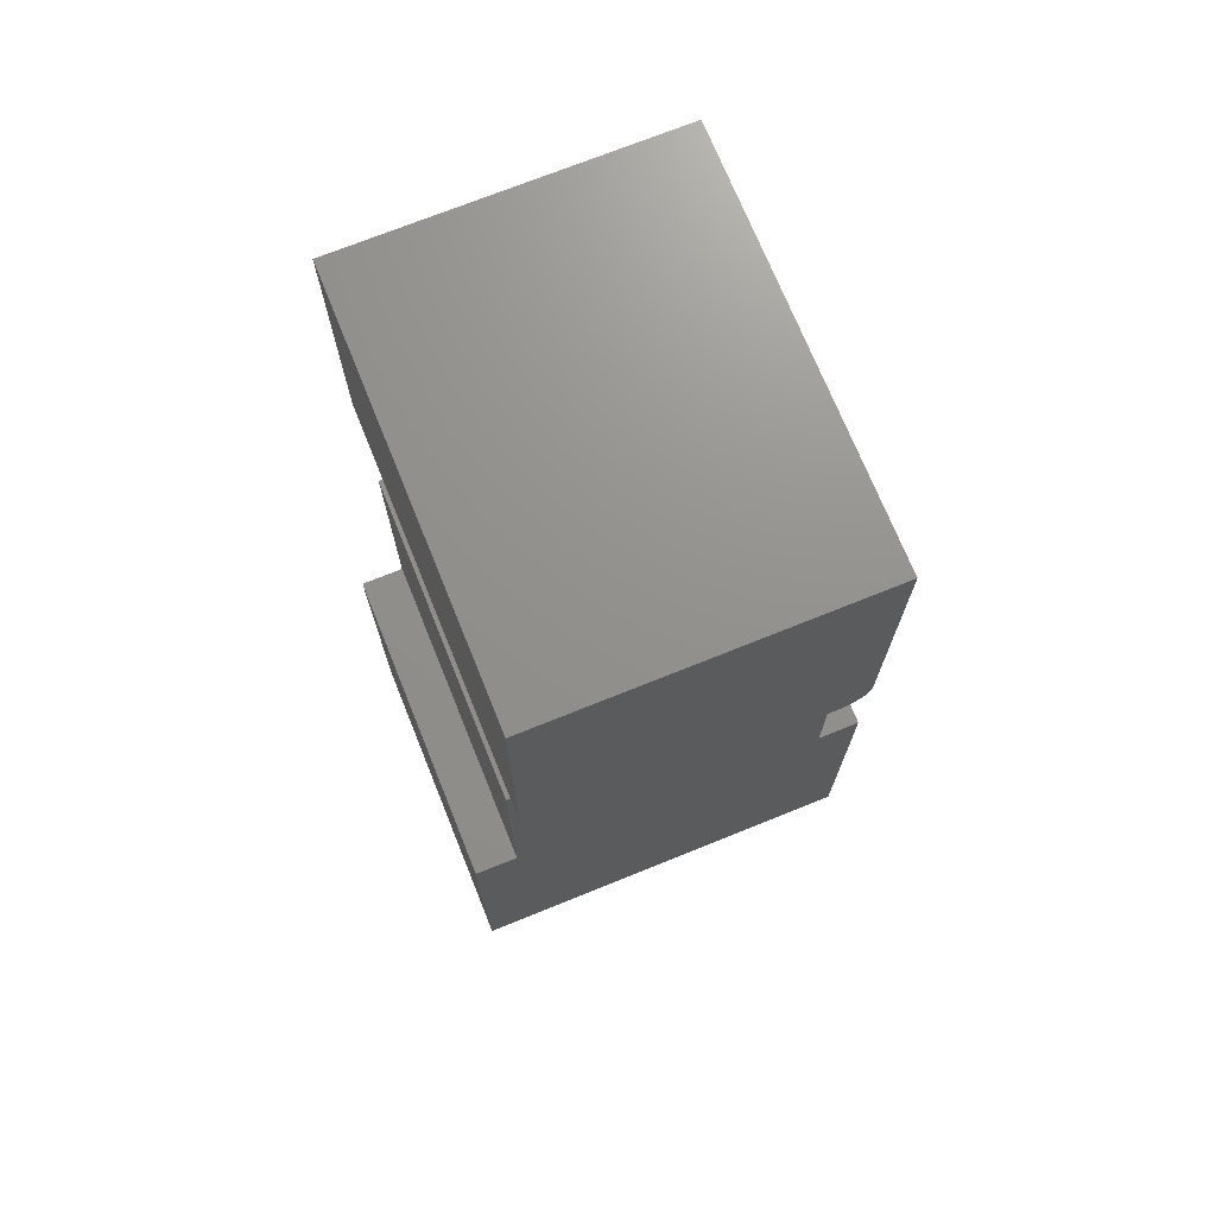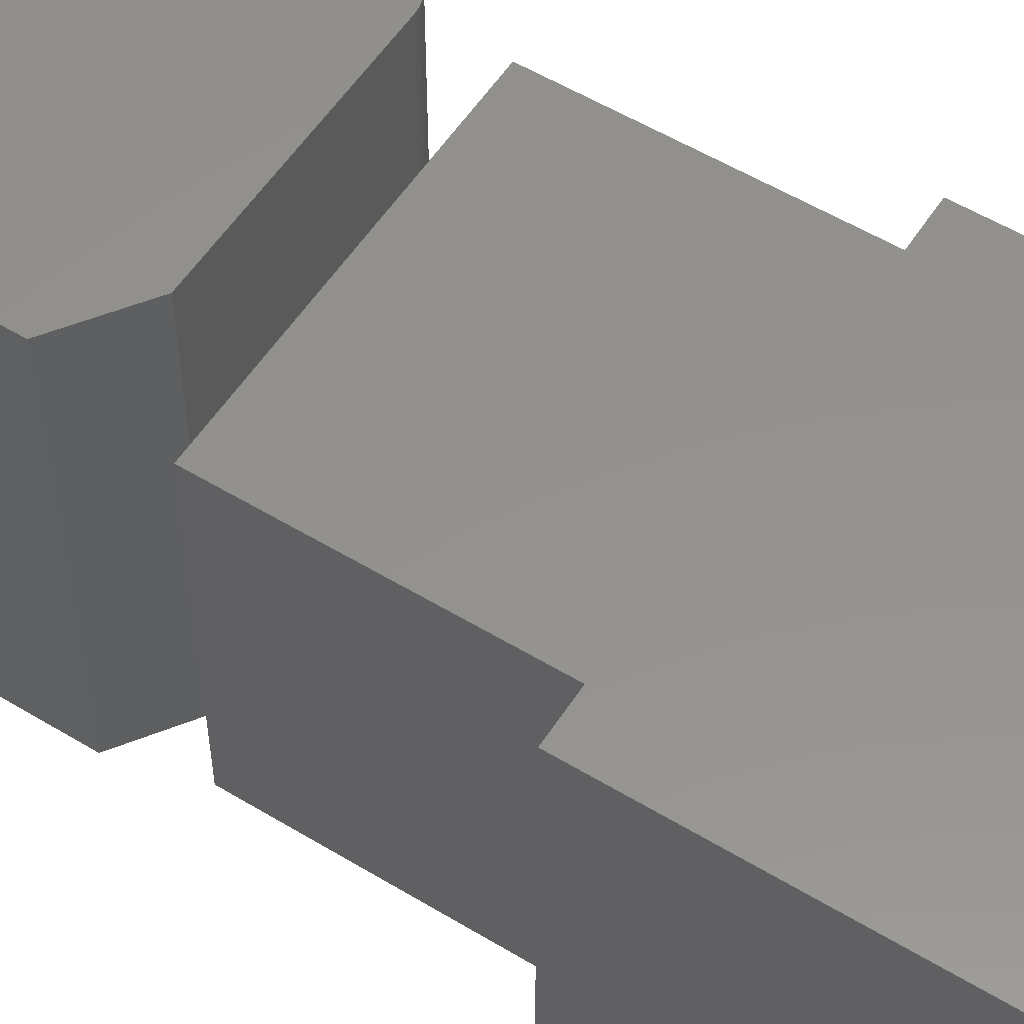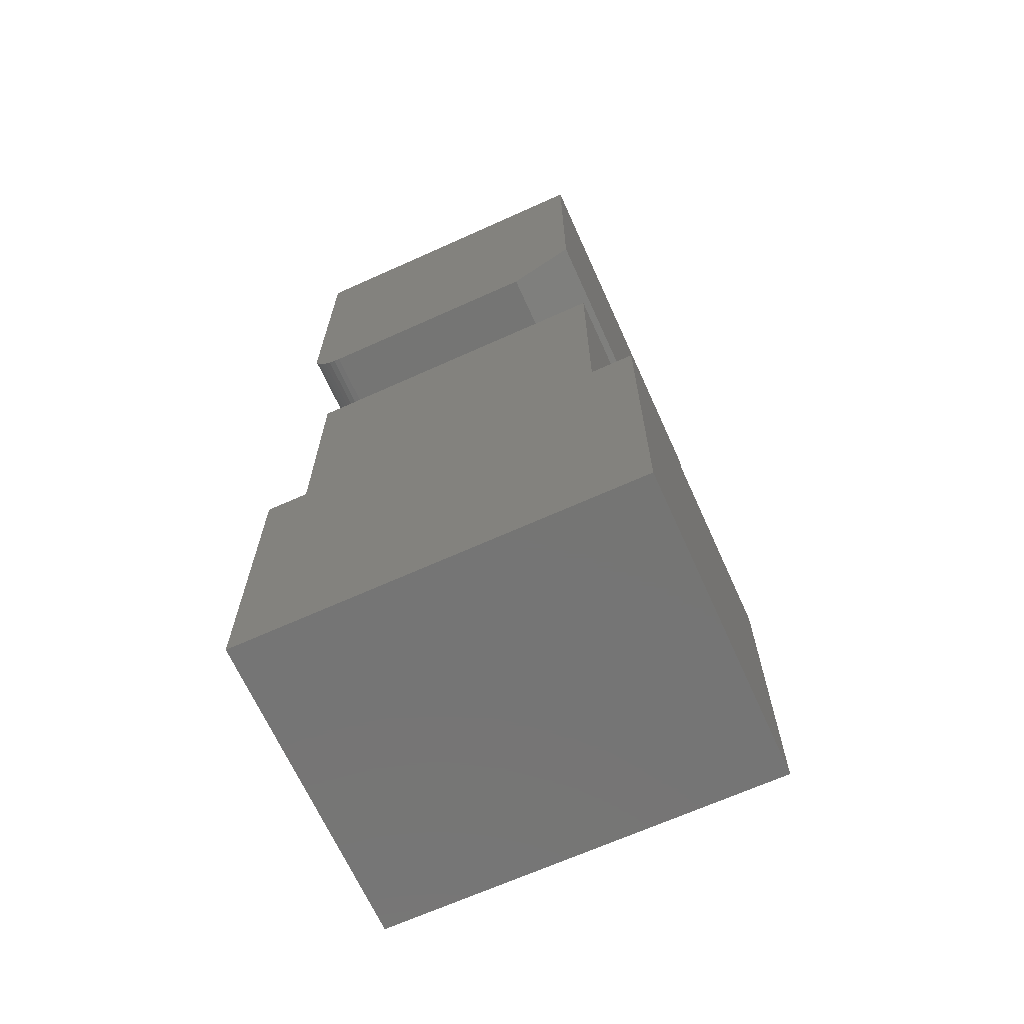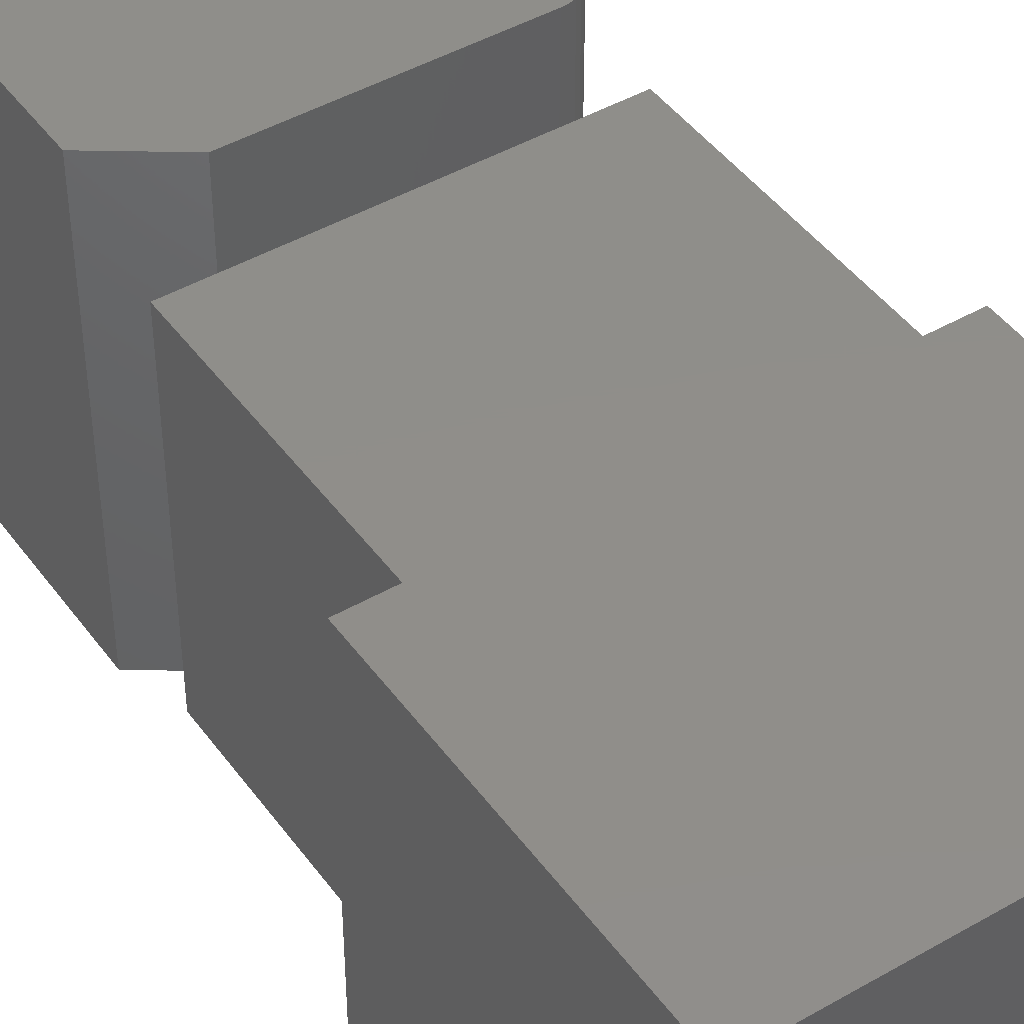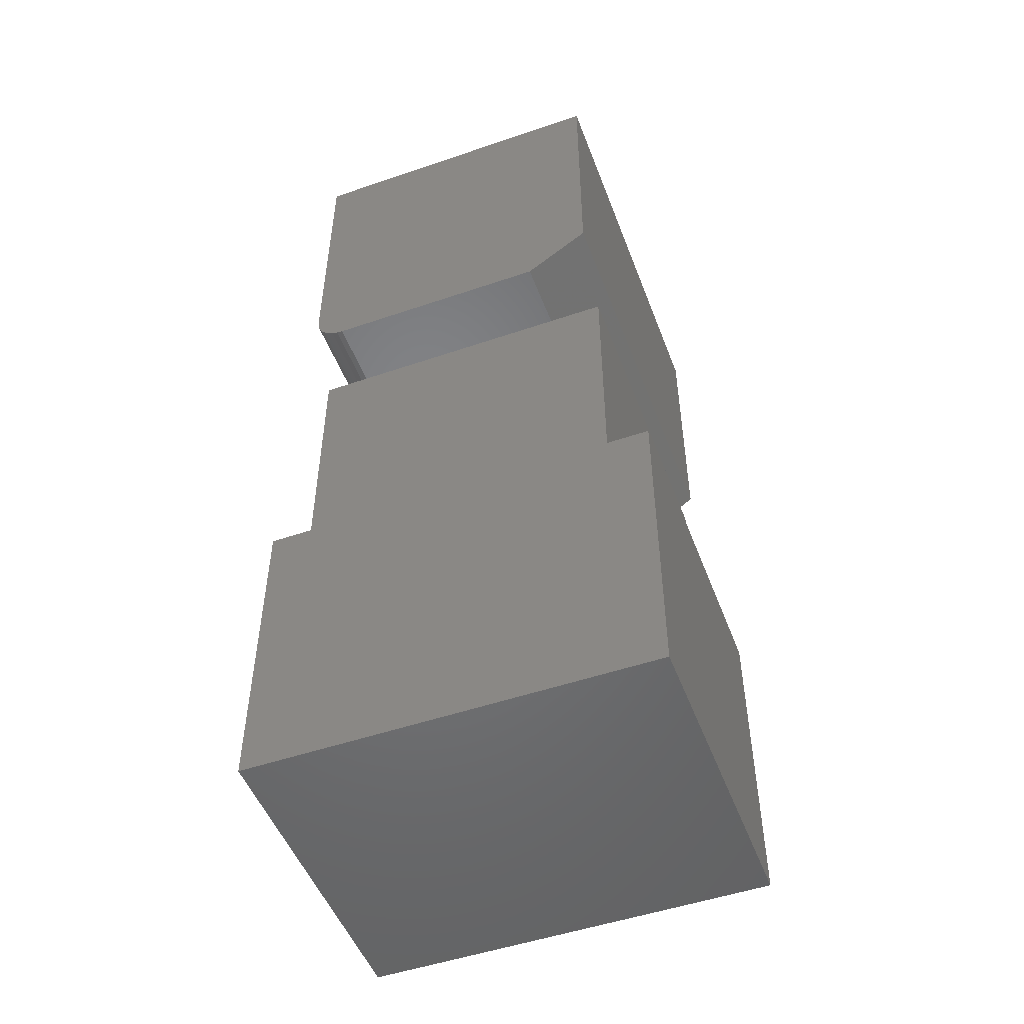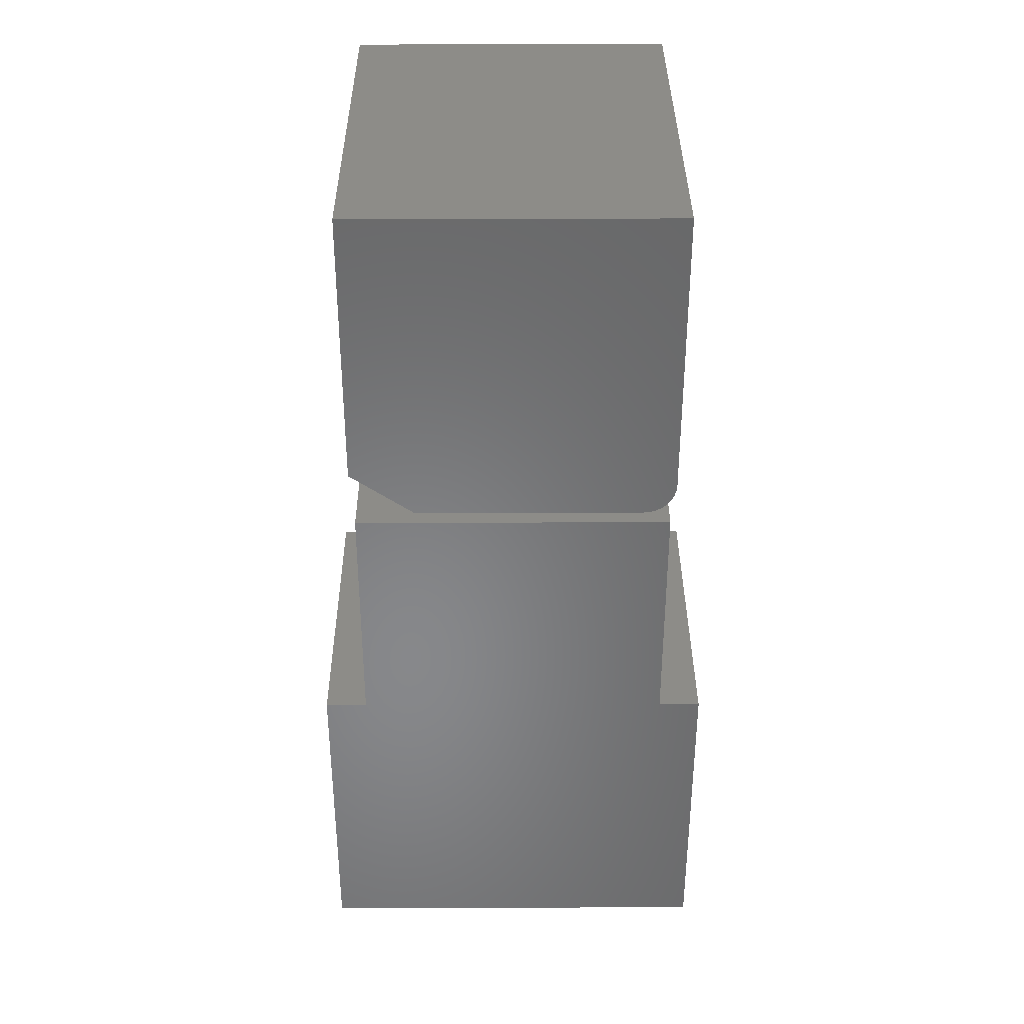
<metadata>
{"format":"stl","ext":"stl","renderer":"f3d","projection":"perspective","resolution":1024,"background":"white","views":[{"elev":72.0,"azim":-22.0,"up":"+Y"},{"elev":55.4,"azim":-57.5,"up":"+Z"},{"elev":-67.4,"azim":-155.7,"up":"+Y"},{"elev":45.0,"azim":-33.7,"up":"+Z"},{"elev":-50.7,"azim":-159.5,"up":"+Y"},{"elev":35.6,"azim":-0.3,"up":"+Y"}]}
</metadata>
<code>
# stl→obj: 42 verts, 76 faces
v 0.25 -0.9474 0.4474
v 0.25 -0.5526 0.4474
v 0.1974 -0.5526 0.4474
v -0.1974 -0.5526 0.4474
v -0.25 -0.5526 0.4474
v -0.25 -0.9474 0.4474
v 0.1974 -0.25 0.4474
v -0.1974 -0.25 0.4474
v 0.25 -0.9474 0.05263
v -0.25 -0.9474 0.05263
v -0.25 -0.5526 0.05263
v -0.1974 -0.5526 0.05263
v 0.1974 -0.5526 0.05263
v 0.25 -0.5526 0.05263
v -0.1974 -0.25 0.05263
v 0.1974 -0.25 0.05263
v 0.1583 -0.1974 0.5
v 0.1733 -0.1944 0.5
v -0.1192 -0.1974 0.5
v 0.1659 -0.1966 0.5
v -0.1974 -0.1427 0.5
v 0.18 -0.1908 0.5
v 0.1859 -0.1859 0.5
v 0.1908 -0.18 0.5
v 0.1944 -0.1733 0.5
v 0.1966 -0.1659 0.5
v 0.1974 -0.1583 0.5
v 0.1974 0.1974 0.5
v -0.1974 0.1974 0.5
v -0.1192 -0.1974 0
v 0.1733 -0.1944 0
v 0.1583 -0.1974 0
v 0.1659 -0.1966 0
v -0.1974 -0.1427 0
v -0.1974 0.1974 0
v 0.1974 0.1974 0
v 0.1974 -0.1583 0
v 0.1966 -0.1659 0
v 0.1944 -0.1733 0
v 0.1908 -0.18 0
v 0.1859 -0.1859 0
v 0.18 -0.1908 0
f 1 2 3
f 1 3 4
f 1 4 5
f 1 5 6
f 7 8 3
f 3 8 4
f 9 10 11
f 9 11 12
f 9 12 13
f 9 13 14
f 15 16 12
f 12 16 13
f 9 14 1
f 1 14 2
f 10 6 11
f 11 6 5
f 6 10 1
f 1 10 9
f 15 8 16
f 16 8 7
f 13 3 14
f 14 3 2
f 11 5 12
f 12 5 4
f 16 7 13
f 13 7 3
f 8 15 4
f 4 15 12
f 17 18 19
f 17 20 18
f 21 19 18
f 21 18 22
f 21 22 23
f 21 23 24
f 21 24 25
f 21 25 26
f 21 26 27
f 21 27 28
f 21 28 29
f 30 31 32
f 31 33 32
f 34 35 36
f 34 36 37
f 34 37 38
f 34 38 39
f 34 39 40
f 34 40 41
f 34 41 42
f 34 42 31
f 34 31 30
f 30 32 19
f 19 32 17
f 35 34 29
f 29 34 21
f 21 34 19
f 19 34 30
f 37 36 27
f 27 36 28
f 37 27 38
f 38 27 26
f 38 26 39
f 39 26 25
f 39 25 40
f 40 25 24
f 40 24 41
f 41 24 23
f 41 23 42
f 42 23 22
f 42 22 31
f 31 22 18
f 31 18 33
f 33 18 20
f 33 20 32
f 32 20 17
f 36 35 28
f 28 35 29

</code>
